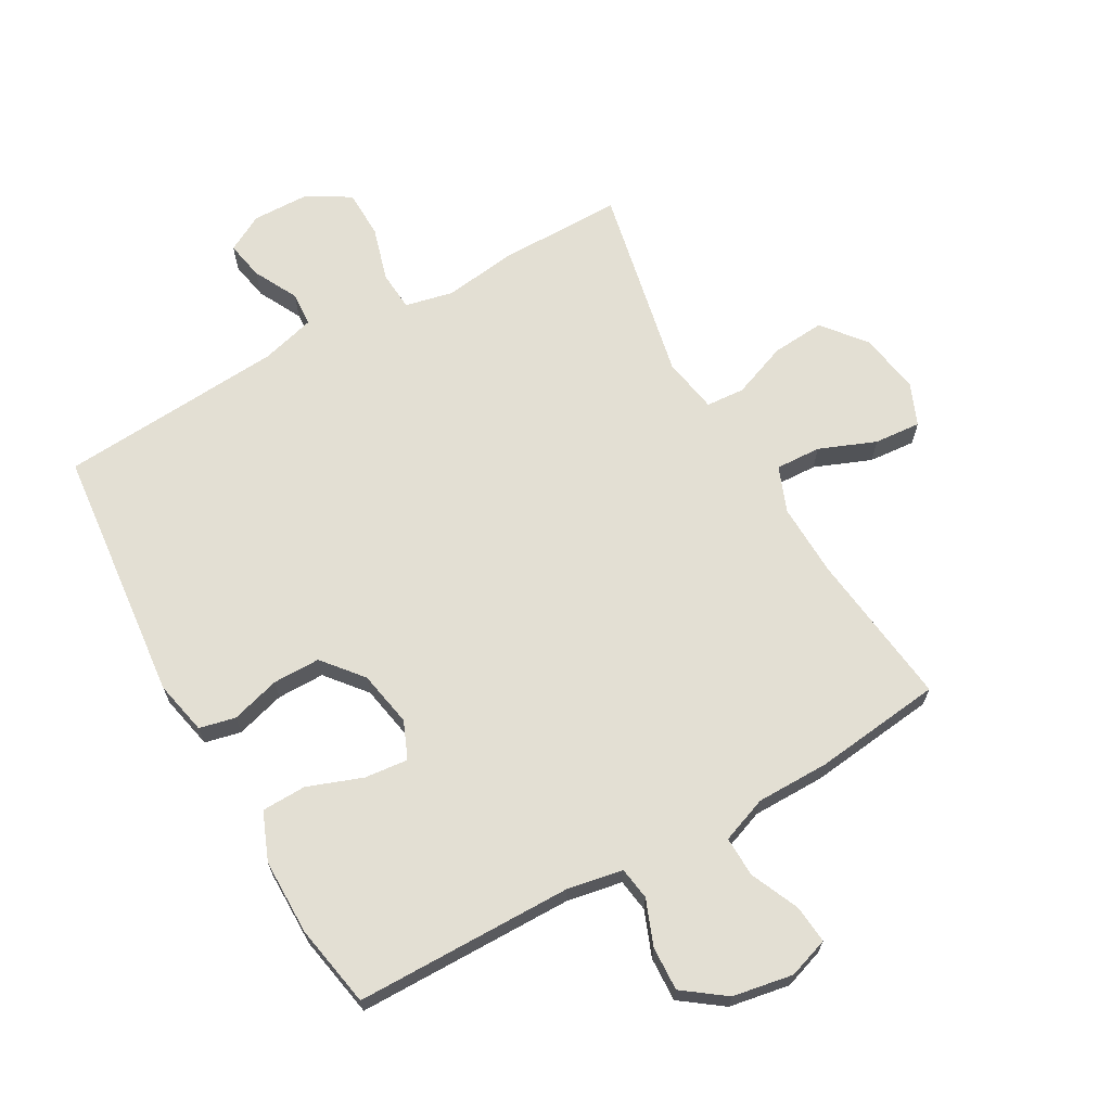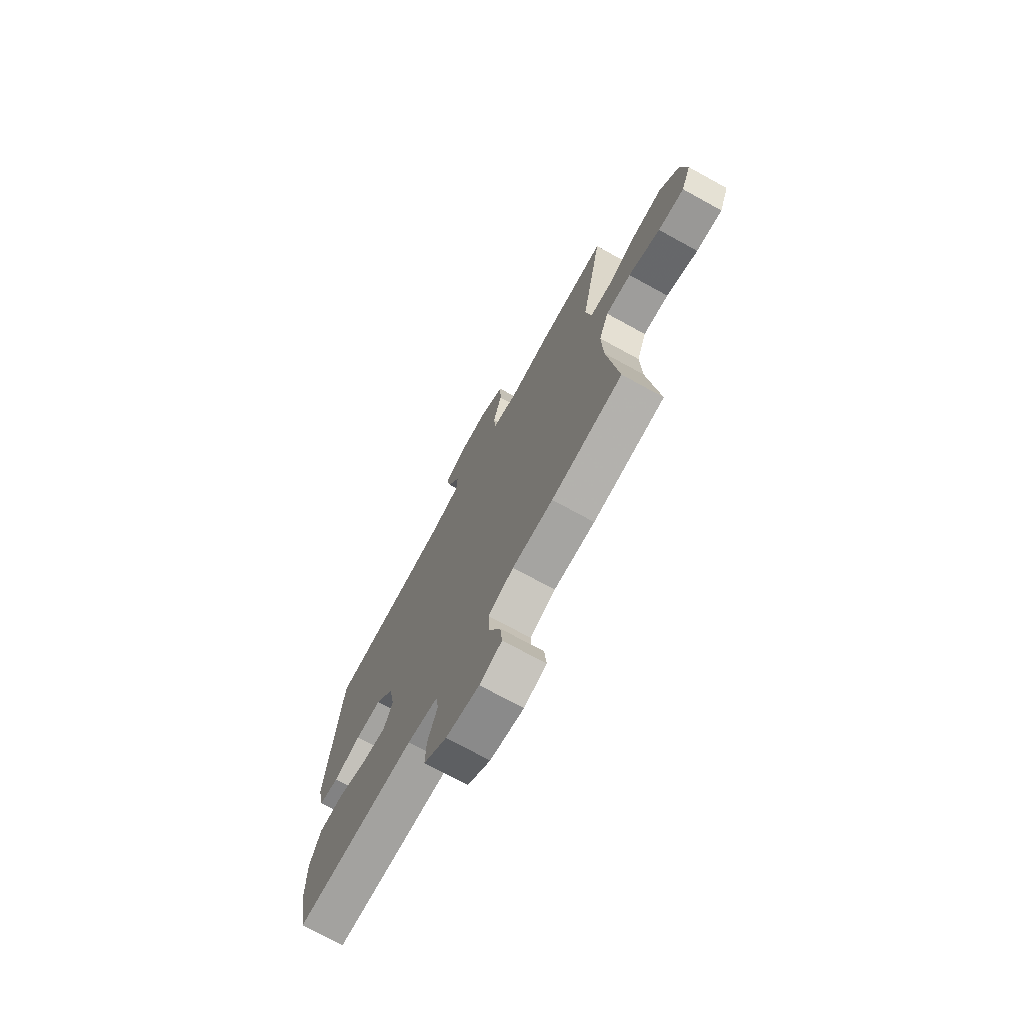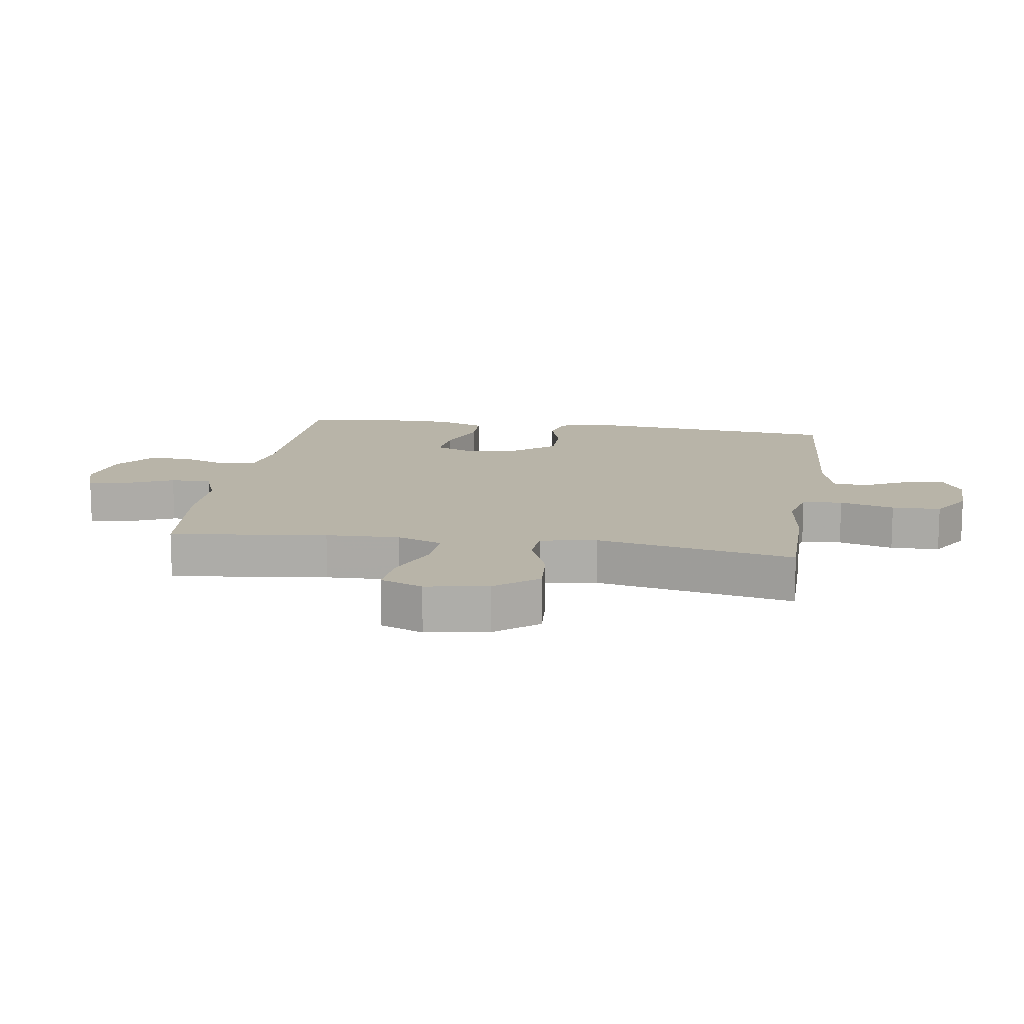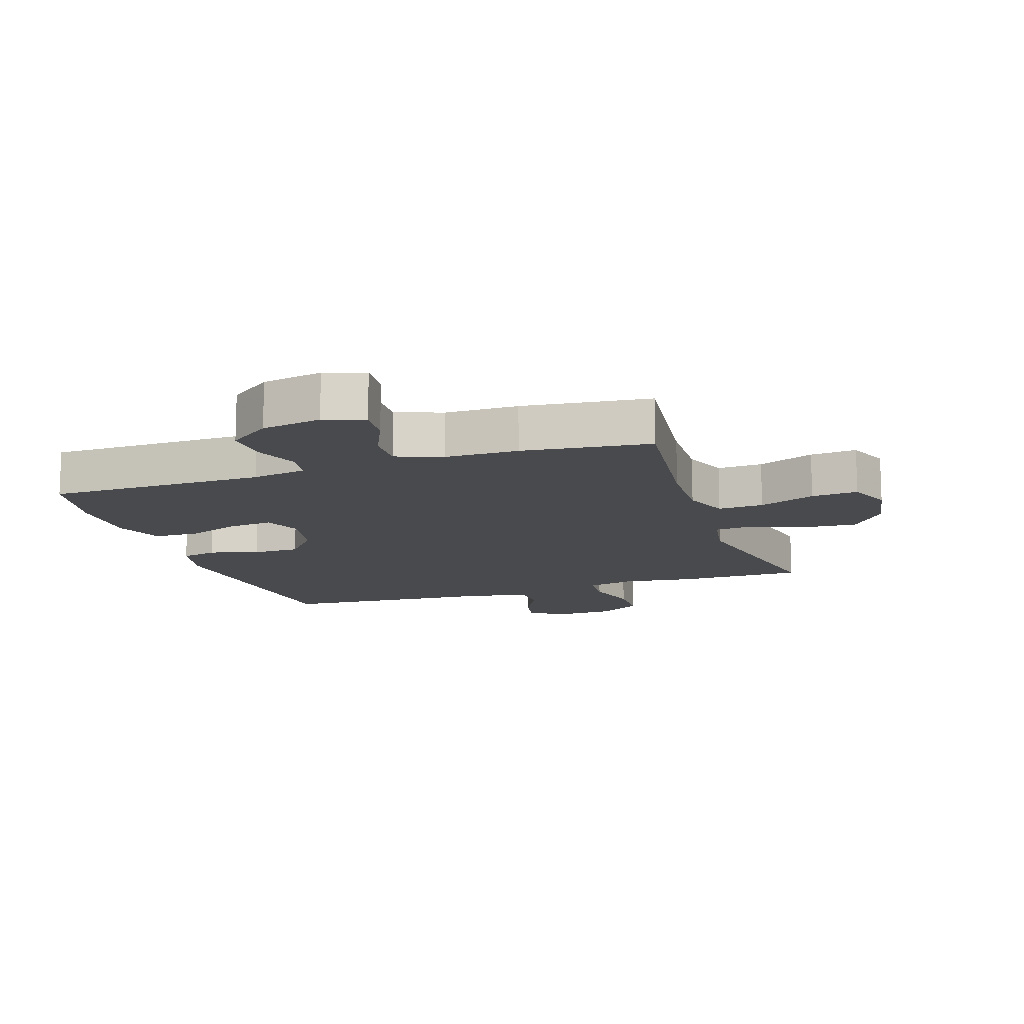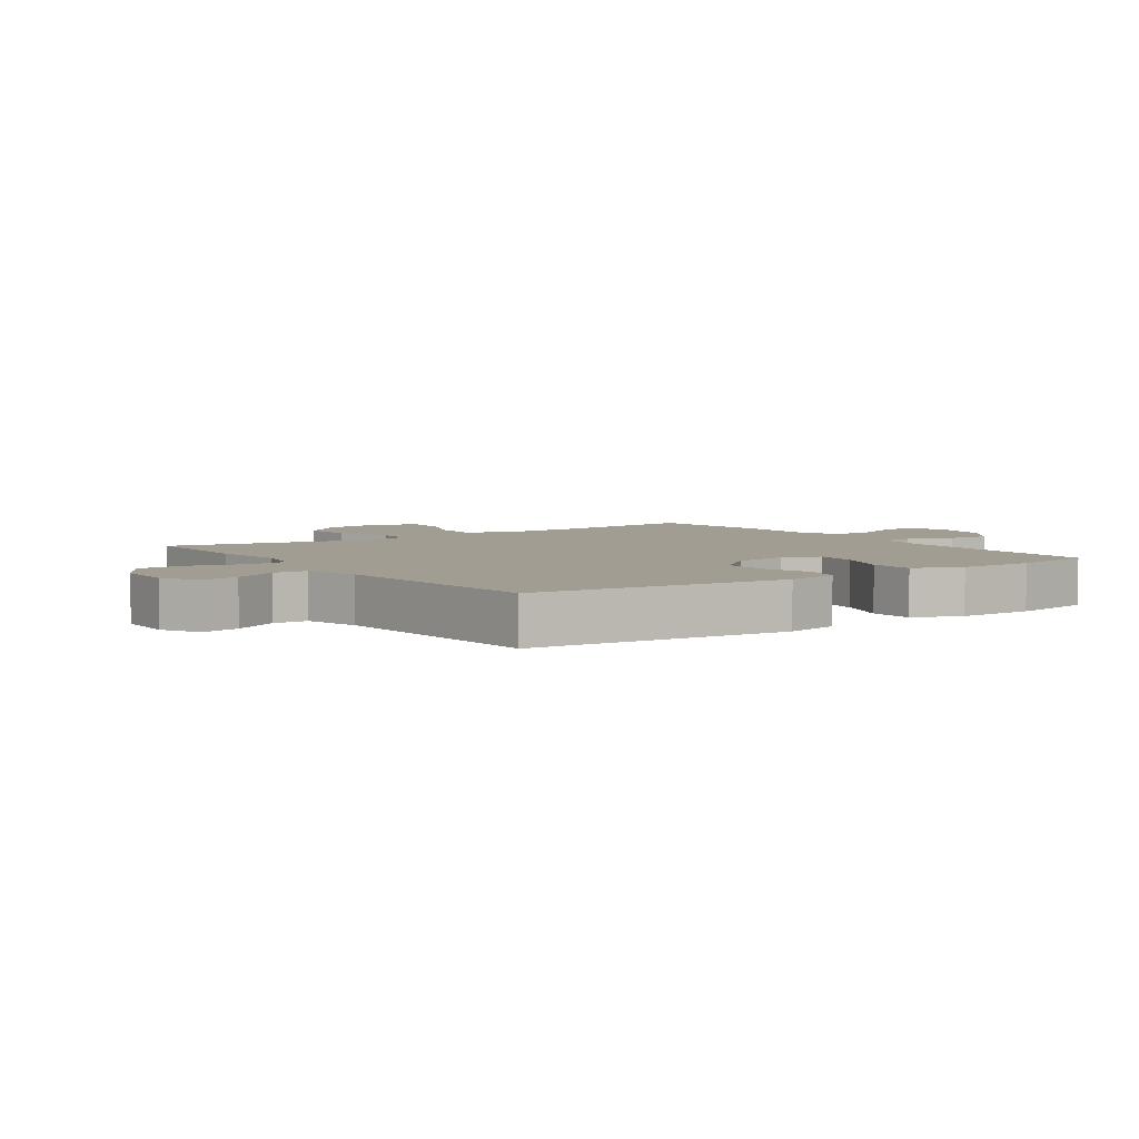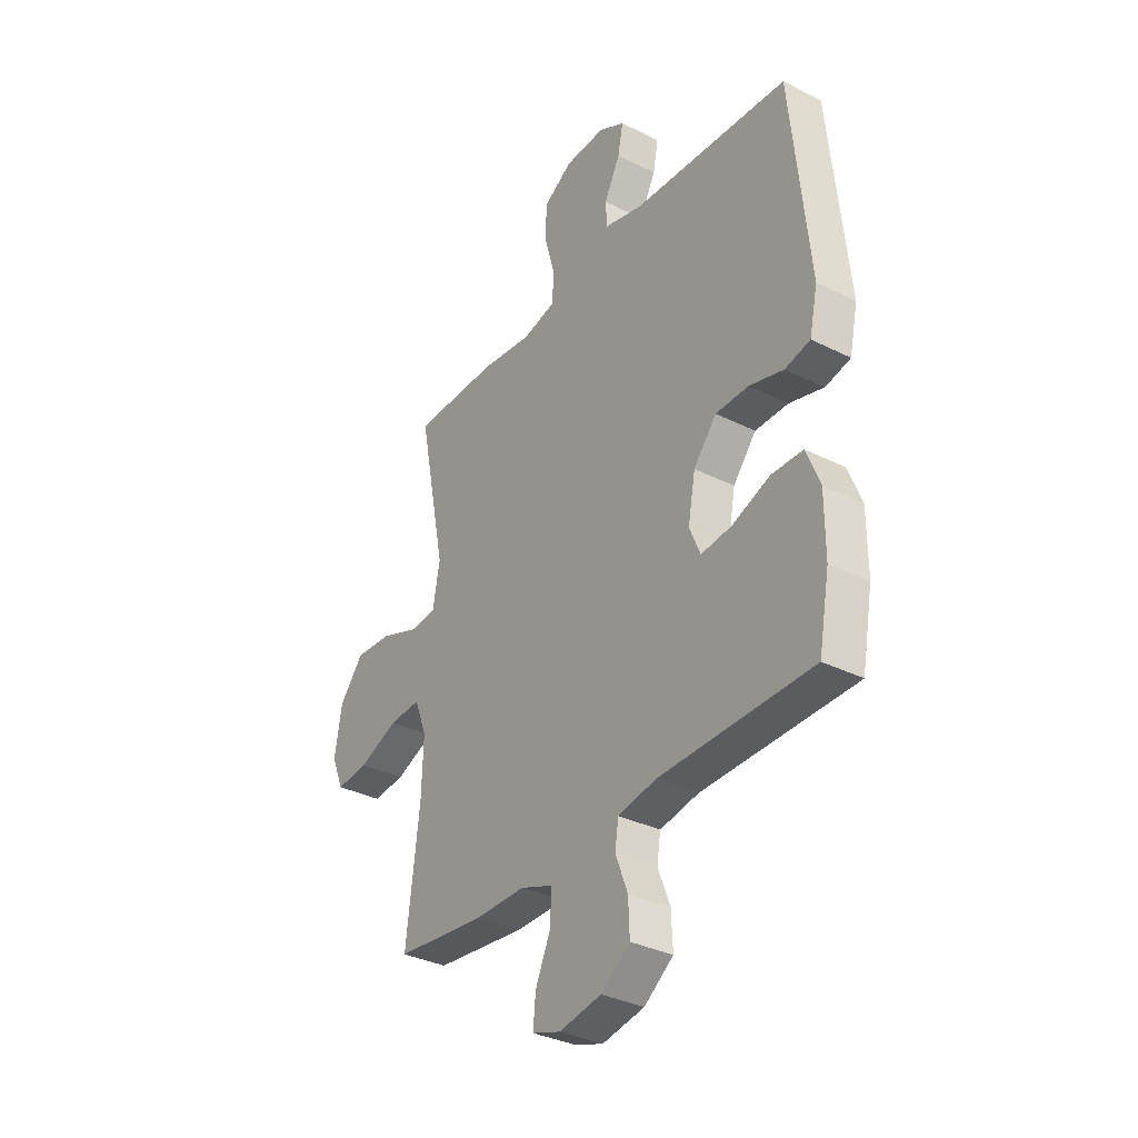
<metadata>
{"format":"obj","ext":"obj","renderer":"f3d","projection":"perspective","resolution":1024,"background":"white","views":[{"elev":67.1,"azim":150.7,"up":"+Y"},{"elev":-72.9,"azim":-118.8,"up":"+Z"},{"elev":13.0,"azim":-81.1,"up":"+Y"},{"elev":-13.2,"azim":-161.5,"up":"+Y"},{"elev":4.7,"azim":55.0,"up":"+Y"},{"elev":-34.2,"azim":55.9,"up":"+Z"}]}
</metadata>
<code>
v 0.5 0.07 -0.5
v 0.15 0.07 -0.502
v 0.061 0.07 -0.518
v 0.053 0.07 -0.571
v 0.081 0.07 -0.644
v 0.084 0.07 -0.715
v 0.017 0.07 -0.764
v -0.08 0.07 -0.781
v -0.145 0.07 -0.759
v -0.139 0.07 -0.697
v -0.104 0.07 -0.619
v -0.102 0.07 -0.554
v -0.176 0.07 -0.526
v -0.294 0.07 -0.525
v -0.5 0.07 -0.5
v -0.469 0.07 -0.25
v -0.465 0.07 -0.132
v -0.493 0.07 -0.059
v -0.566 0.07 -0.062
v -0.657 0.07 -0.098
v -0.732 0.07 -0.104
v -0.76 0.07 -0.036
v -0.743 0.07 0.063
v -0.687 0.07 0.131
v -0.602 0.07 0.124
v -0.514 0.07 0.09
v -0.452 0.07 0.094
v -0.436 0.07 0.184
v -0.5 0.07 0.5
v -0.301 0.07 0.499
v -0.184 0.07 0.483
v -0.107 0.07 0.5
v -0.102 0.07 0.564
v -0.127 0.07 0.651
v -0.125 0.07 0.729
v -0.057 0.07 0.77
v 0.036 0.07 0.772
v 0.096 0.07 0.739
v 0.084 0.07 0.677
v 0.047 0.07 0.606
v 0.05 0.07 0.551
v 0.138 0.07 0.527
v 0.5 0.07 0.5
v 0.541 0.07 0.087
v 0.522 0.07 0
v 0.464 0.07 -0.013
v 0.385 0.07 0.01
v 0.309 0.07 0.01
v 0.256 0.07 -0.054
v 0.239 0.07 -0.144
v 0.264 0.07 -0.204
v 0.334 0.07 -0.197
v 0.422 0.07 -0.165
v 0.494 0.07 -0.167
v 0.525 0.07 -0.245
v 0.525 0.07 -0.367
v 0.5 0 -0.5
v 0.15 0 -0.502
v 0.061 0 -0.518
v 0.053 0 -0.571
v 0.081 0 -0.644
v 0.084 0 -0.715
v 0.017 0 -0.764
v -0.08 0 -0.781
v -0.145 0 -0.759
v -0.139 0 -0.697
v -0.104 0 -0.619
v -0.102 0 -0.554
v -0.176 0 -0.526
v -0.294 0 -0.525
v -0.5 0 -0.5
v -0.469 0 -0.25
v -0.465 0 -0.132
v -0.493 0 -0.059
v -0.566 0 -0.062
v -0.657 0 -0.098
v -0.732 0 -0.104
v -0.76 0 -0.036
v -0.743 0 0.063
v -0.687 0 0.131
v -0.602 0 0.124
v -0.514 0 0.09
v -0.452 0 0.094
v -0.436 0 0.184
v -0.5 0 0.5
v -0.301 0 0.499
v -0.184 0 0.483
v -0.107 0 0.5
v -0.102 0 0.564
v -0.127 0 0.651
v -0.125 0 0.729
v -0.057 0 0.77
v 0.036 0 0.772
v 0.096 0 0.739
v 0.084 0 0.677
v 0.047 0 0.606
v 0.05 0 0.551
v 0.138 0 0.527
v 0.5 0 0.5
v 0.541 0 0.087
v 0.522 0 0
v 0.464 0 -0.013
v 0.385 0 0.01
v 0.309 0 0.01
v 0.256 0 -0.054
v 0.239 0 -0.144
v 0.264 0 -0.204
v 0.334 0 -0.197
v 0.422 0 -0.165
v 0.494 0 -0.167
v 0.525 0 -0.245
v 0.525 0 -0.367
f 56 1 2
f 55 56 2
f 54 55 2
f 53 54 2
f 52 53 2
f 51 52 2 3
f 50 51 3
f 49 50 3
f 45 46 47
f 44 45 47
f 43 44 47
f 42 43 47
f 41 42 47 48
f 38 39 40
f 37 38 40
f 36 37 40
f 35 36 40
f 34 35 40
f 33 34 40
f 32 33 40 41
f 28 29 30 31
f 27 28 31 32
f 24 25 26
f 23 24 26
f 22 23 26
f 21 22 26
f 20 21 26
f 19 20 26
f 18 19 26 27
f 41 48 49
f 32 41 49
f 27 32 49
f 18 27 49
f 17 18 49
f 9 10 11
f 8 9 11
f 7 8 11
f 6 7 11
f 5 6 11
f 4 5 11
f 3 4 11 12
f 3 12 13
f 49 3 13
f 17 49 13
f 16 17 13
f 13 14 15 16
f 58 57 112
f 58 112 111
f 58 111 110
f 58 110 109
f 58 109 108
f 59 58 108 107
f 59 107 106
f 59 106 105
f 103 102 101
f 103 101 100
f 103 100 99
f 103 99 98
f 104 103 98 97
f 96 95 94
f 96 94 93
f 96 93 92
f 96 92 91
f 96 91 90
f 96 90 89
f 97 96 89 88
f 87 86 85 84
f 88 87 84 83
f 82 81 80
f 82 80 79
f 82 79 78
f 82 78 77
f 82 77 76
f 82 76 75
f 83 82 75 74
f 105 104 97
f 105 97 88
f 105 88 83
f 105 83 74
f 105 74 73
f 67 66 65
f 67 65 64
f 67 64 63
f 67 63 62
f 67 62 61
f 67 61 60
f 68 67 60 59
f 69 68 59
f 69 59 105
f 69 105 73
f 69 73 72
f 72 71 70 69
f 1 57 58 2
f 2 58 59 3
f 3 59 60 4
f 4 60 61 5
f 5 61 62 6
f 6 62 63 7
f 7 63 64 8
f 8 64 65 9
f 9 65 66 10
f 10 66 67 11
f 11 67 68 12
f 12 68 69 13
f 13 69 70 14
f 14 70 71 15
f 15 71 72 16
f 16 72 73 17
f 17 73 74 18
f 18 74 75 19
f 19 75 76 20
f 20 76 77 21
f 21 77 78 22
f 22 78 79 23
f 23 79 80 24
f 24 80 81 25
f 25 81 82 26
f 26 82 83 27
f 27 83 84 28
f 28 84 85 29
f 29 85 86 30
f 30 86 87 31
f 31 87 88 32
f 32 88 89 33
f 33 89 90 34
f 34 90 91 35
f 35 91 92 36
f 36 92 93 37
f 37 93 94 38
f 38 94 95 39
f 39 95 96 40
f 40 96 97 41
f 41 97 98 42
f 42 98 99 43
f 43 99 100 44
f 44 100 101 45
f 45 101 102 46
f 46 102 103 47
f 47 103 104 48
f 48 104 105 49
f 49 105 106 50
f 50 106 107 51
f 51 107 108 52
f 52 108 109 53
f 53 109 110 54
f 54 110 111 55
f 55 111 112 56
f 56 112 57 1

</code>
